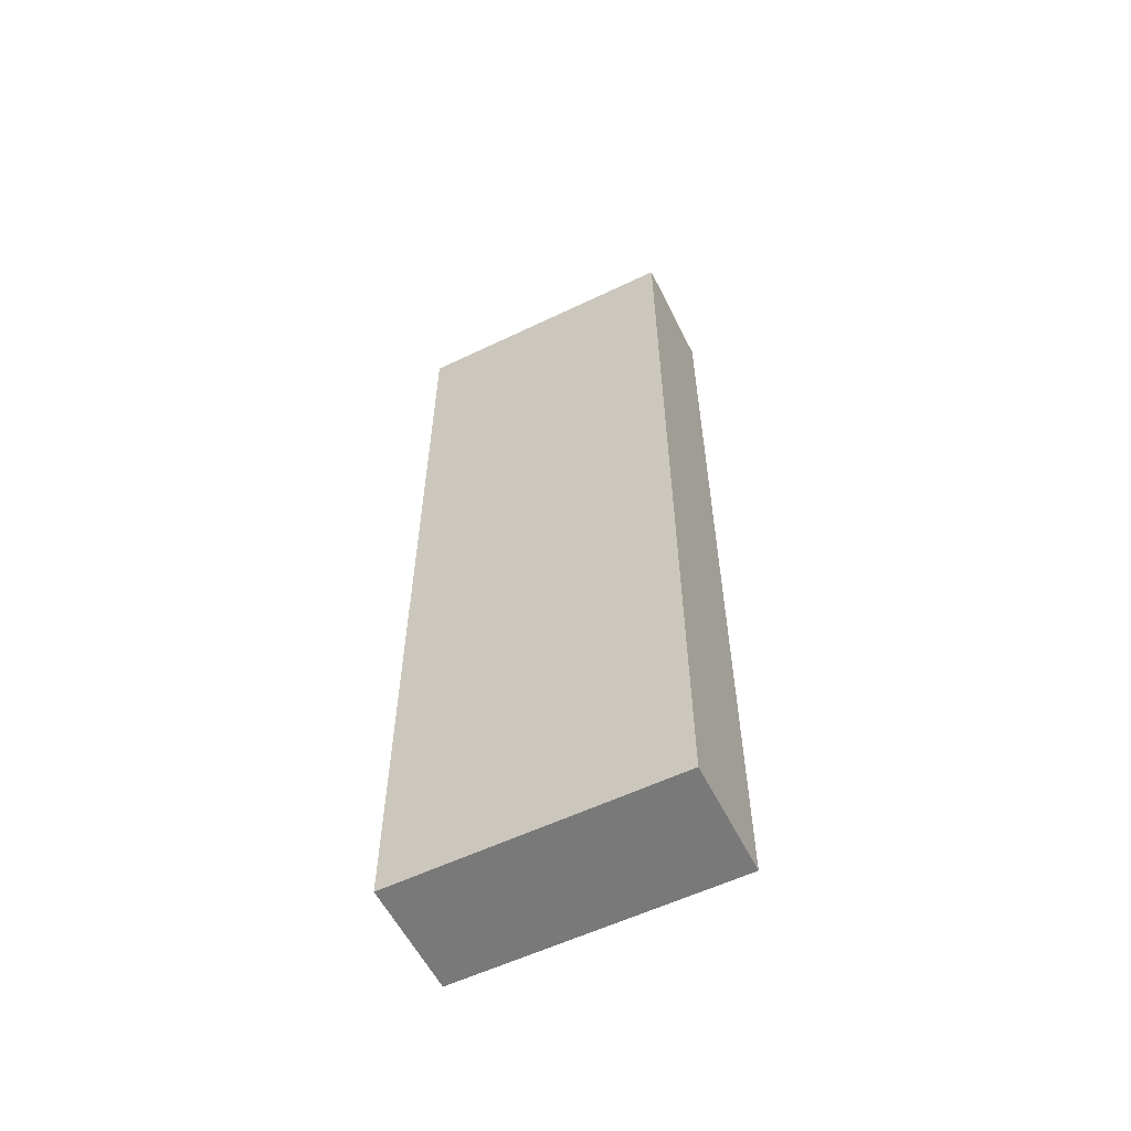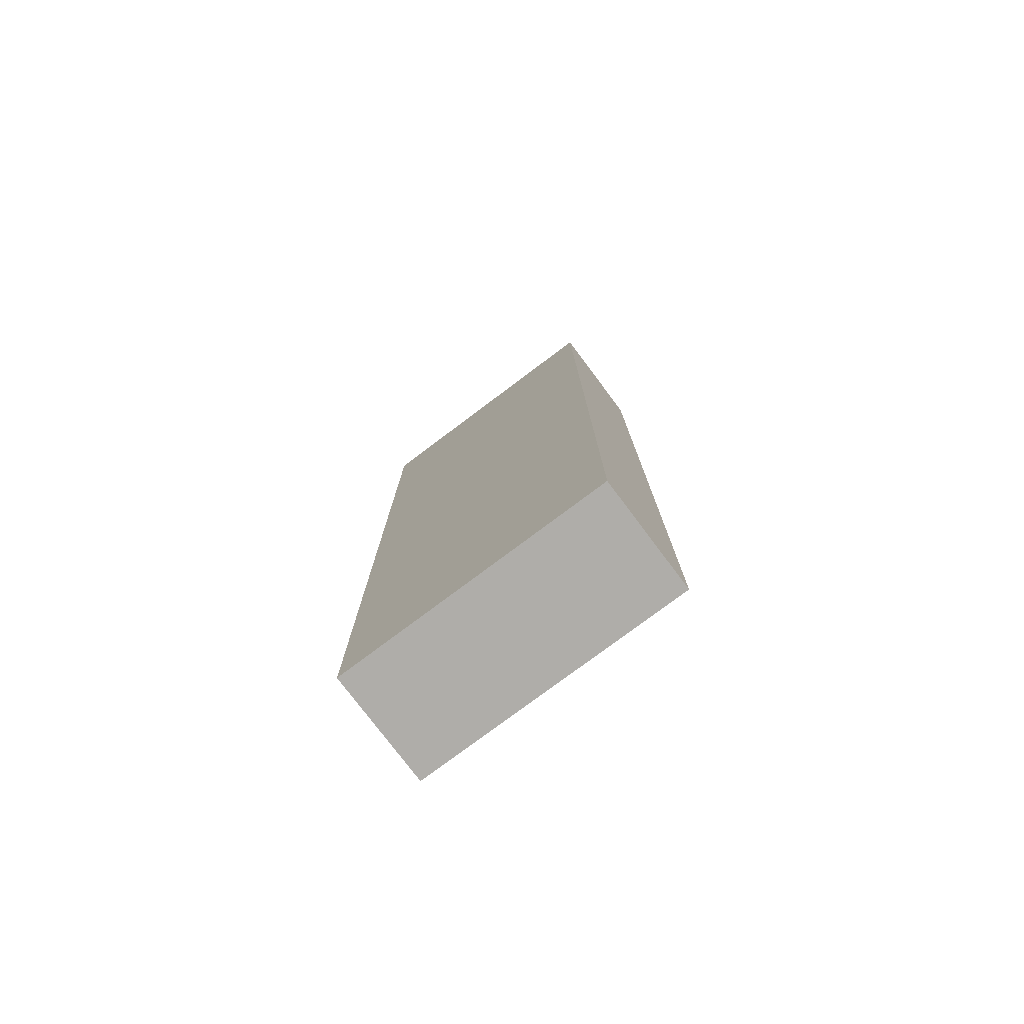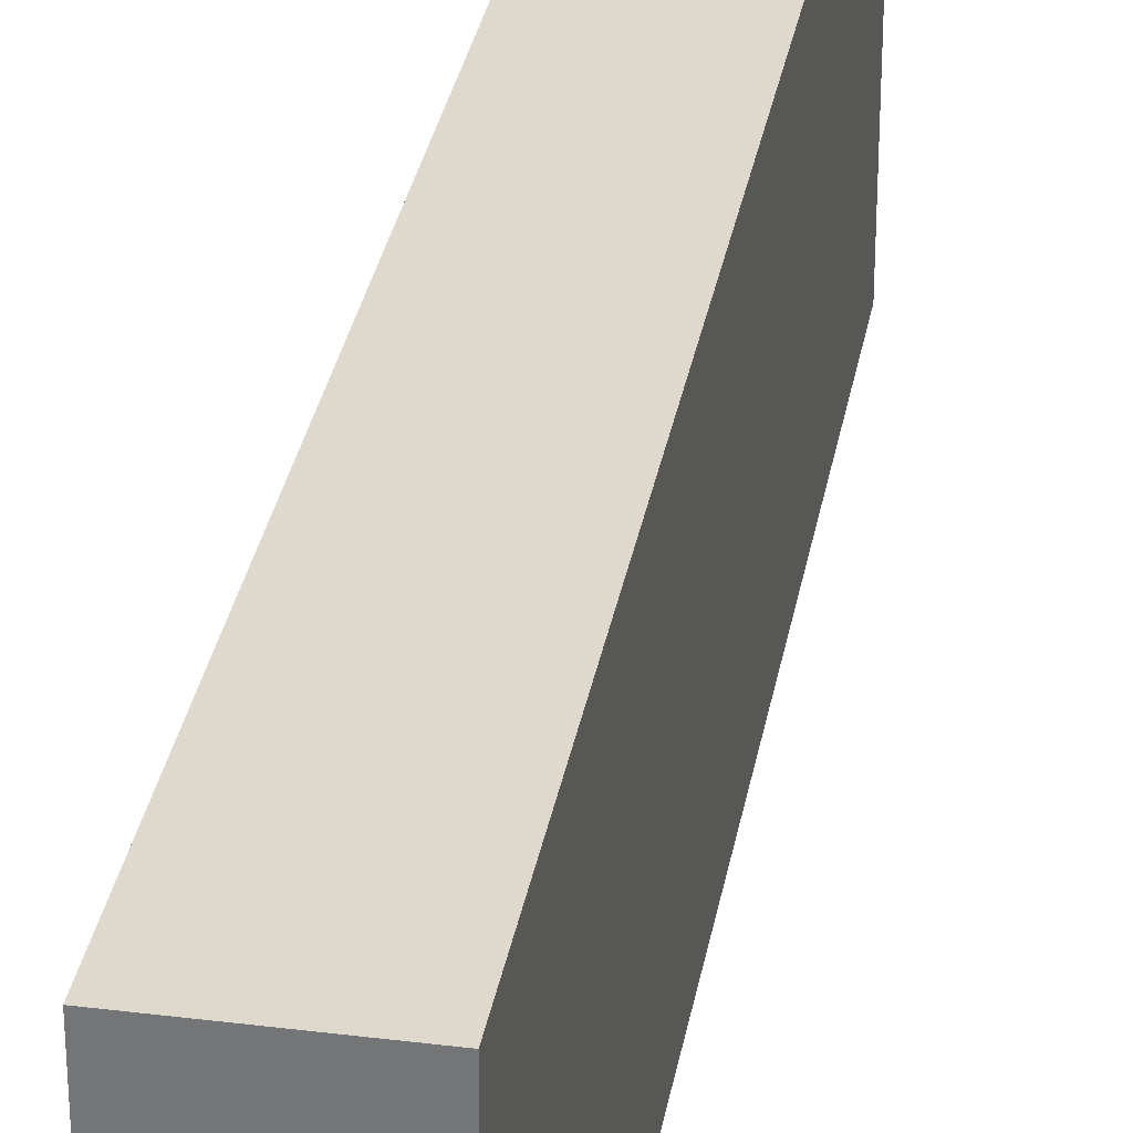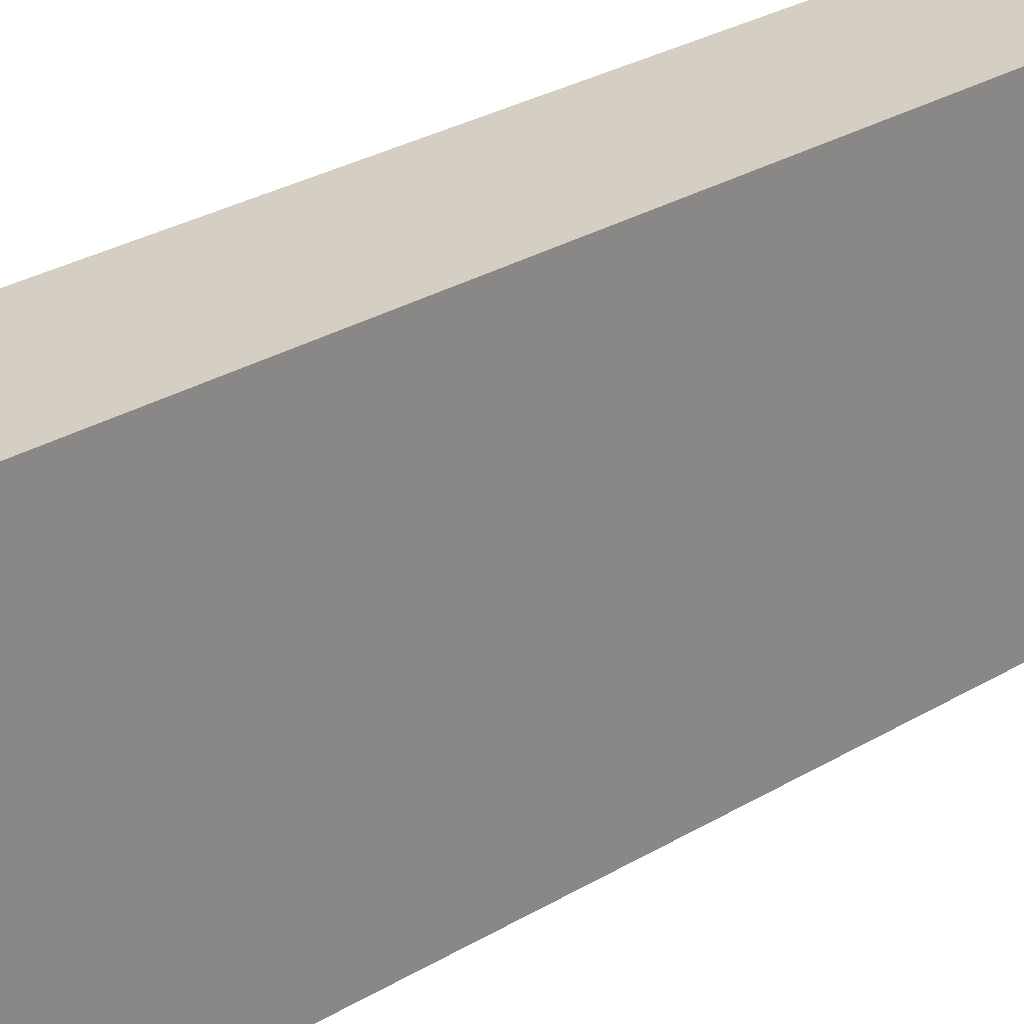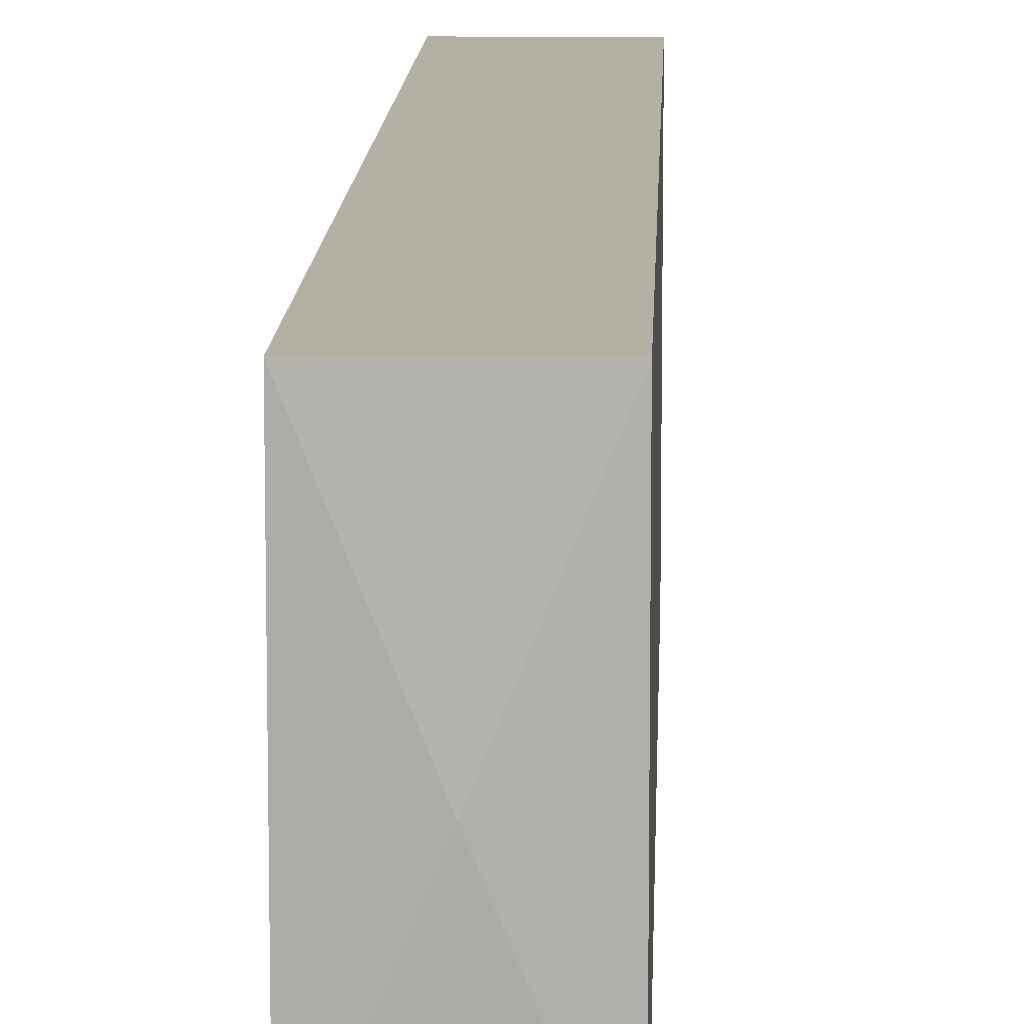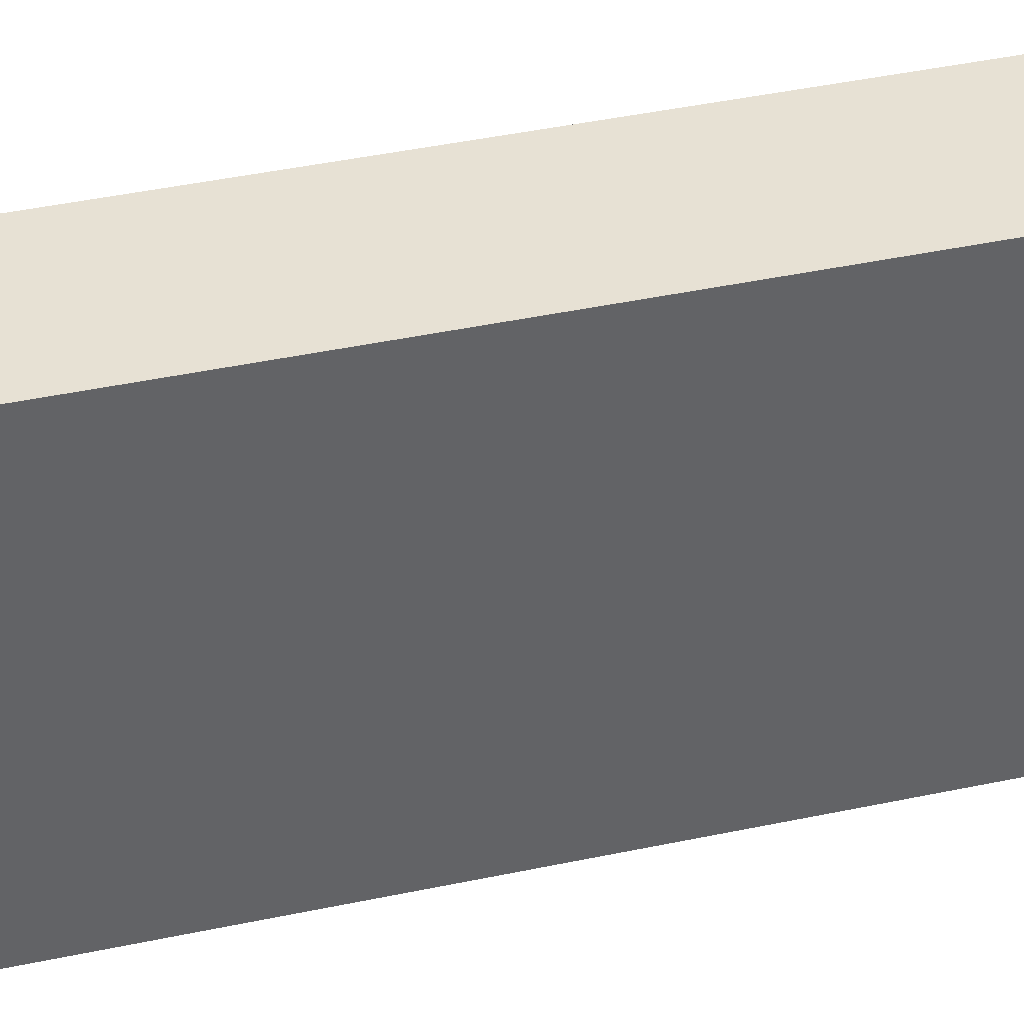
<metadata>
{"format":"obj","ext":"obj","renderer":"f3d","projection":"perspective","resolution":1024,"background":"white","views":[{"elev":-57.8,"azim":116.4,"up":"+Y"},{"elev":-77.4,"azim":-53.1,"up":"+Y"},{"elev":32.0,"azim":9.9,"up":"+Z"},{"elev":25.8,"azim":-134.8,"up":"+Z"},{"elev":11.5,"azim":-178.0,"up":"+Z"},{"elev":39.6,"azim":-105.1,"up":"+Z"}]}
</metadata>
<code>
v -30.95 0 75.7
v 30.95 0 75.7
v -30.95 500 75.7
v 30.95 500 75.7
v -30.95 500 -75.7
v 30.95 500 -75.7
v -30.95 0 -75.7
v 30.95 0 -75.7
v 0 502.6 0
f 1 2 4 3
f 3 4 9
f 5 6 8 7
f 7 8 2 1
f 2 8 6 4
f 7 1 3 5
f 6 9 4
f 5 9 6
f 3 9 5

</code>
